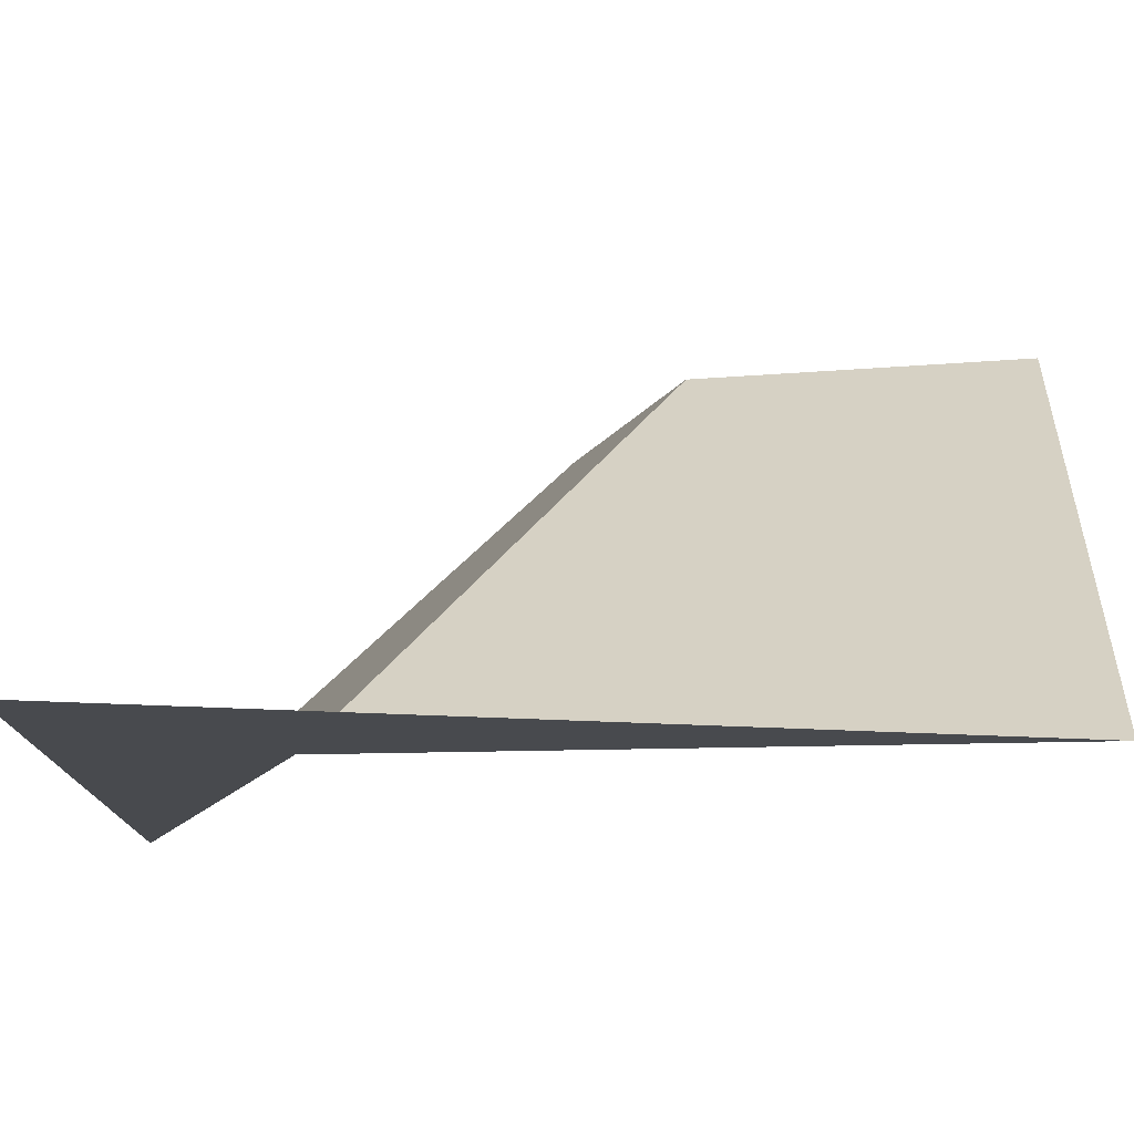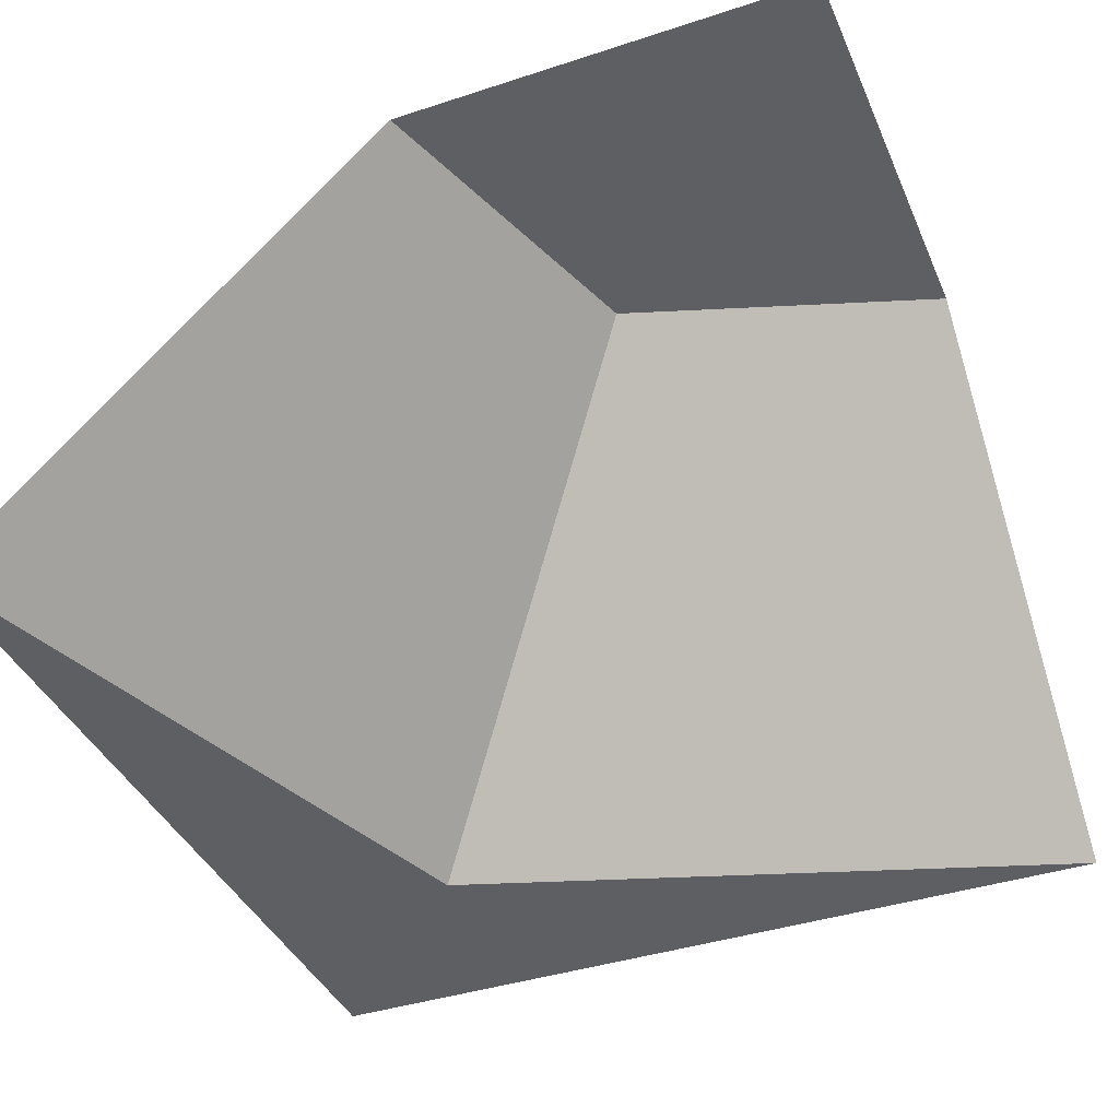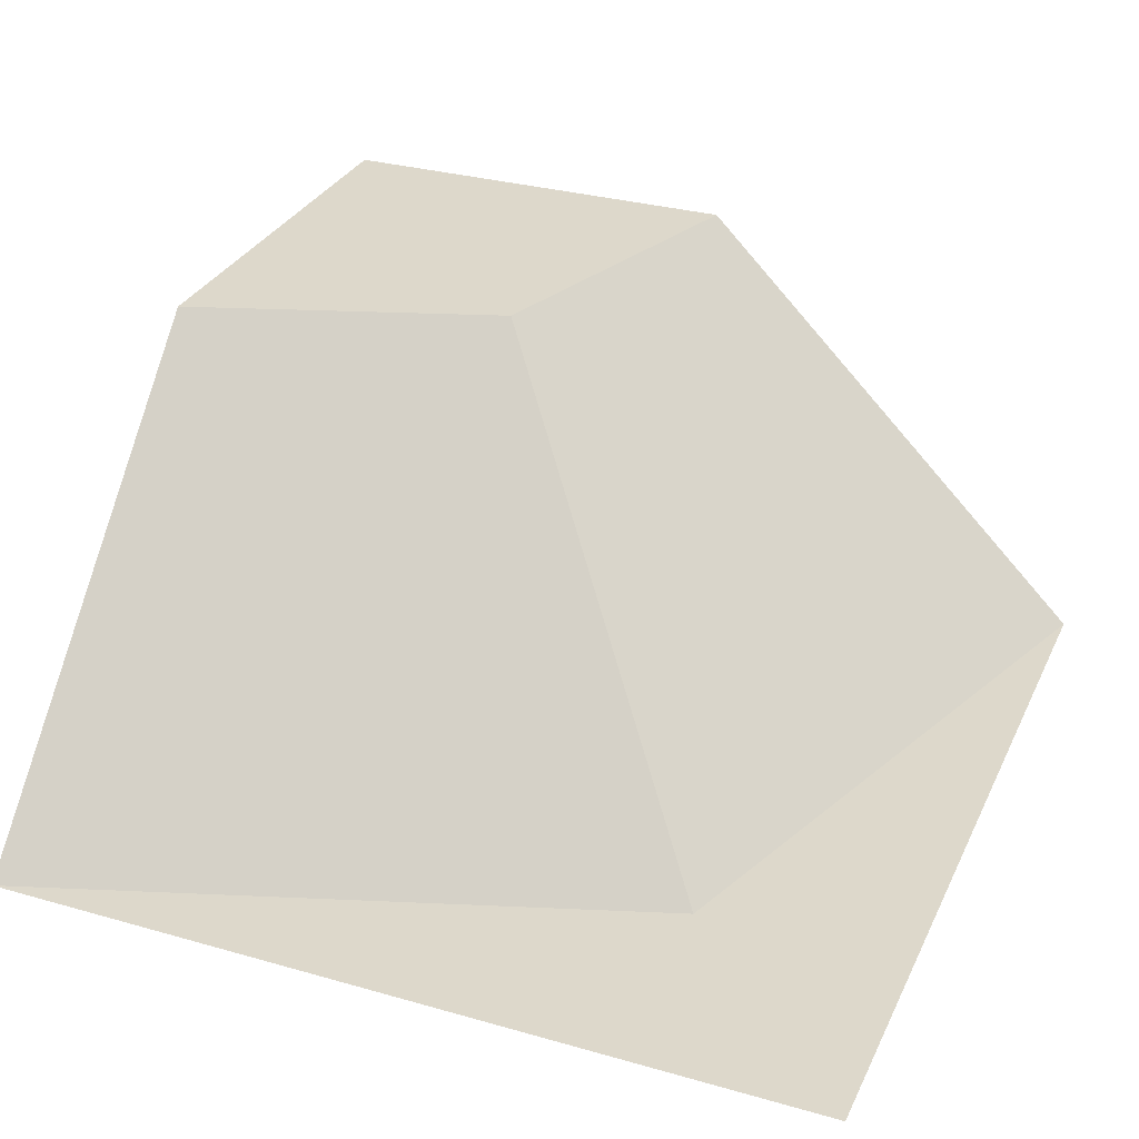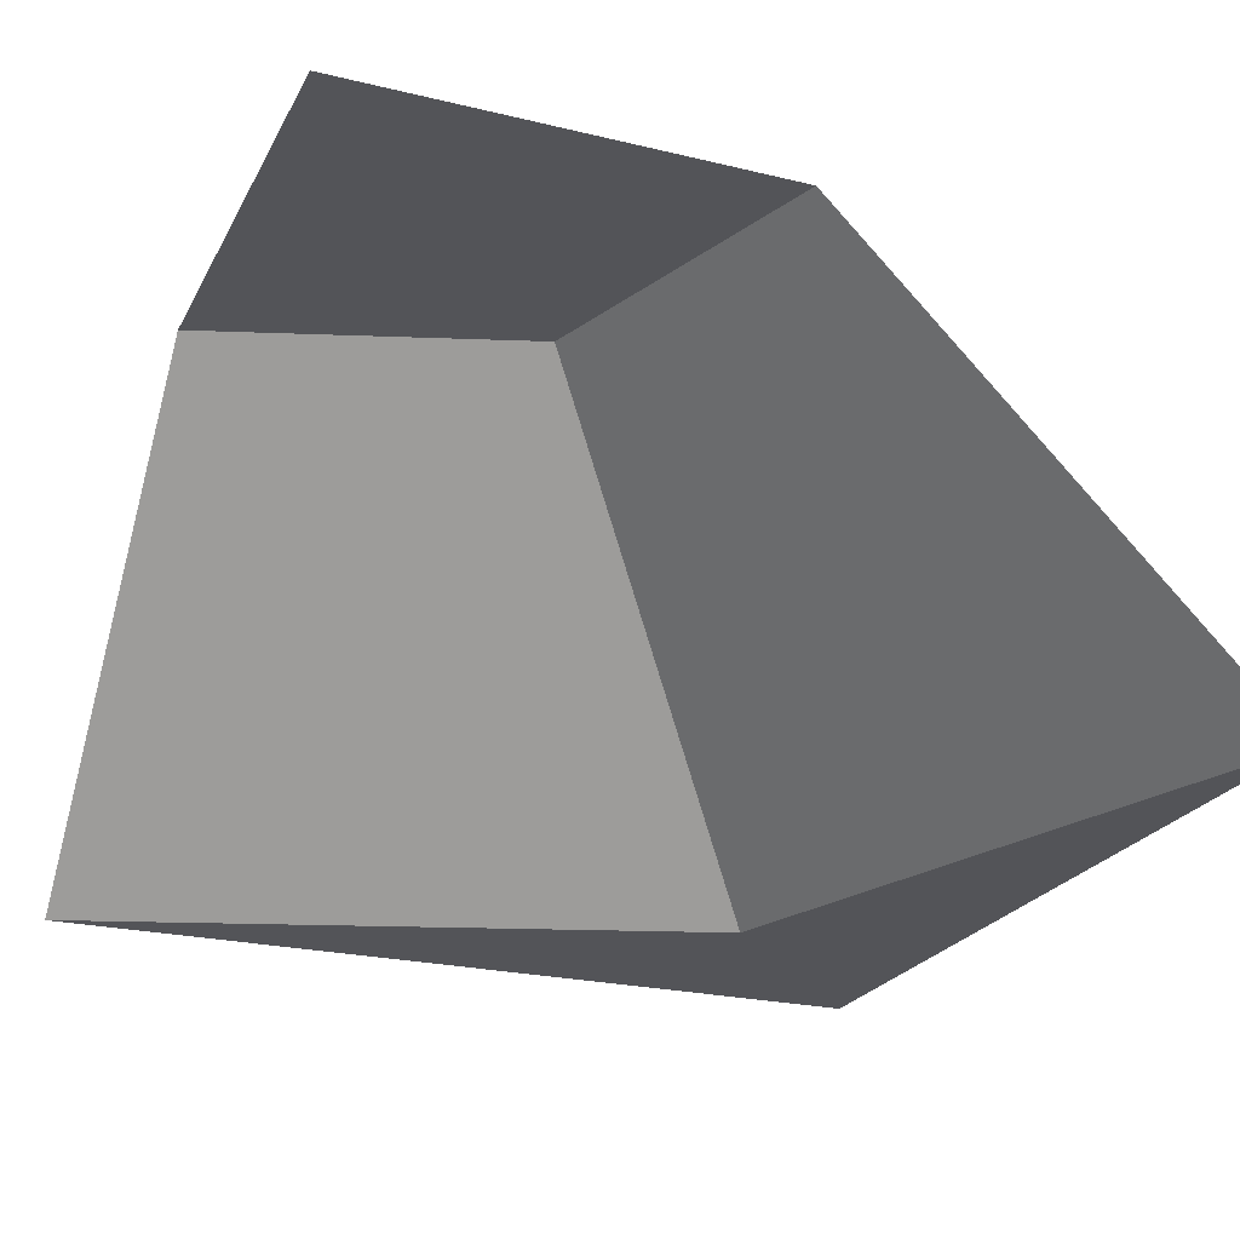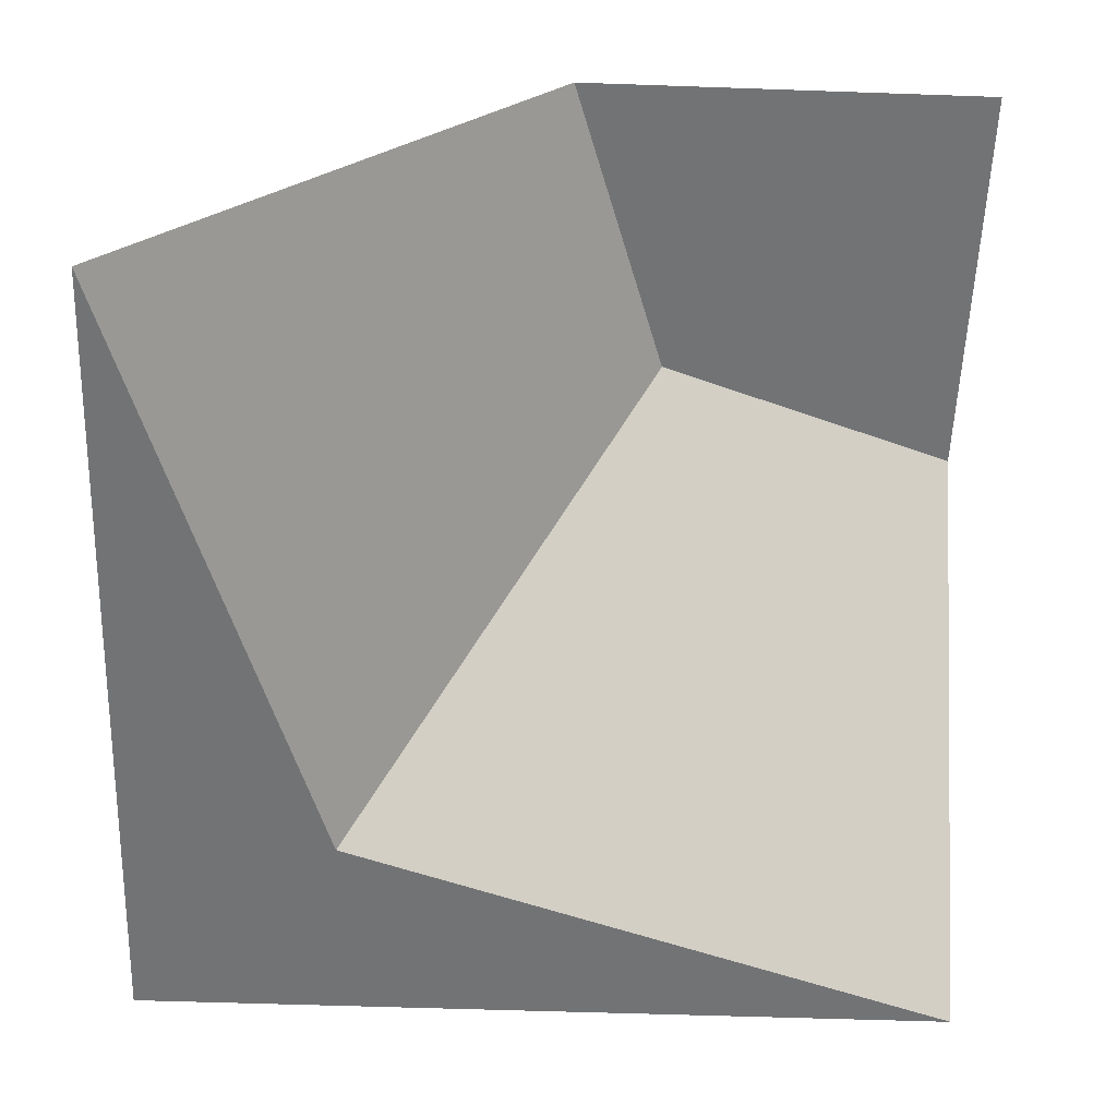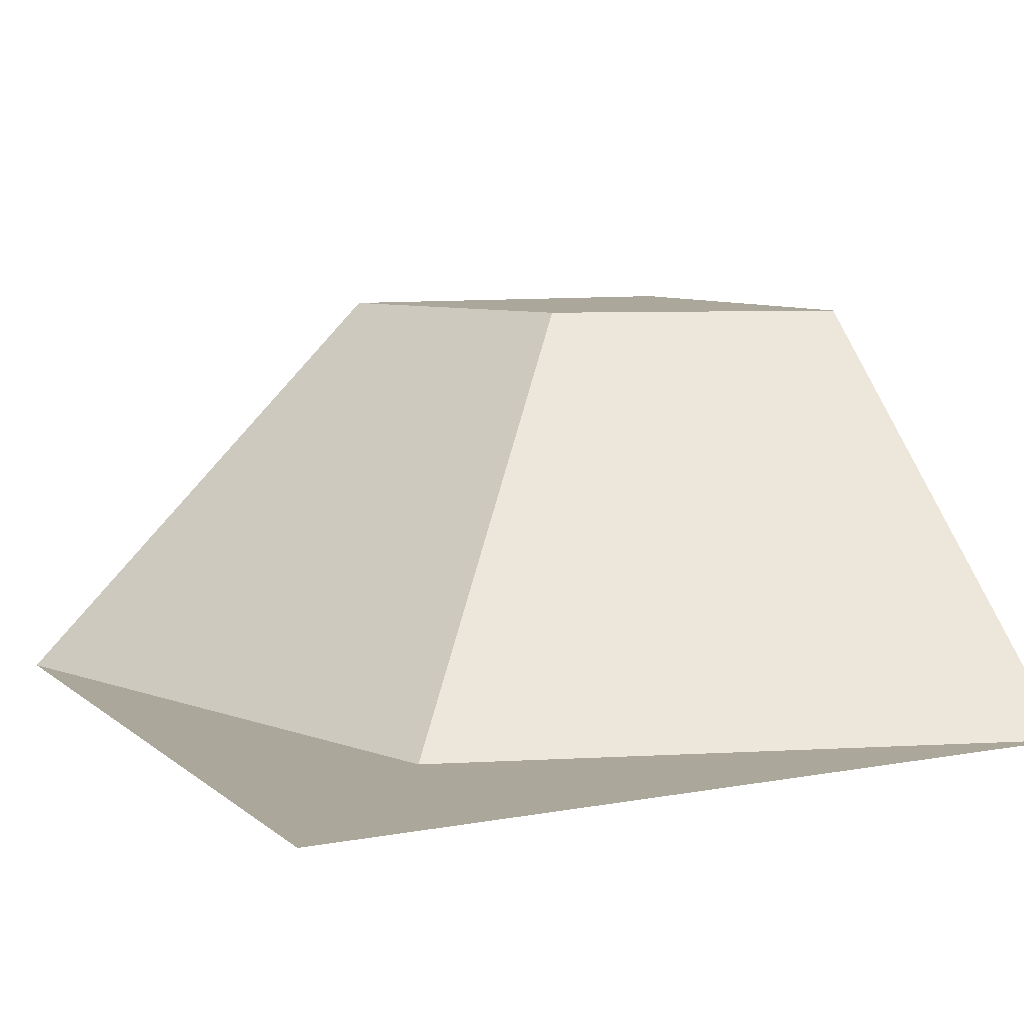
<metadata>
{"format":"obj","ext":"obj","renderer":"f3d","projection":"perspective","resolution":1024,"background":"white","views":[{"elev":77.1,"azim":2.1,"up":"+Z"},{"elev":-39.7,"azim":112.1,"up":"+Y"},{"elev":31.1,"azim":-67.9,"up":"+Y"},{"elev":-23.6,"azim":158.0,"up":"+Y"},{"elev":-55.9,"azim":87.9,"up":"+Y"},{"elev":8.1,"azim":-27.0,"up":"+Y"}]}
</metadata>
<code>
o terrain_sideCorner
v -0.75 -0 0.75
v -1 -0 1
v 0 -0 1
v -1 0 0
v -0.25 0.5 0
v 0 0.5 0.25
v 0 0.5 0
v -0.1875 0.5 0.1875
v -0.375 0.5 0.375
v 0 0.5 0.5
v -0.5 0.5 0
f 1 3 2
f 2 4 1
f 5 7 6
f 6 8 5
f 6 10 9
f 9 8 6
f 9 5 8
f 9 11 5
f 9 10 3
f 3 1 9
f 11 9 1
f 1 4 11

</code>
